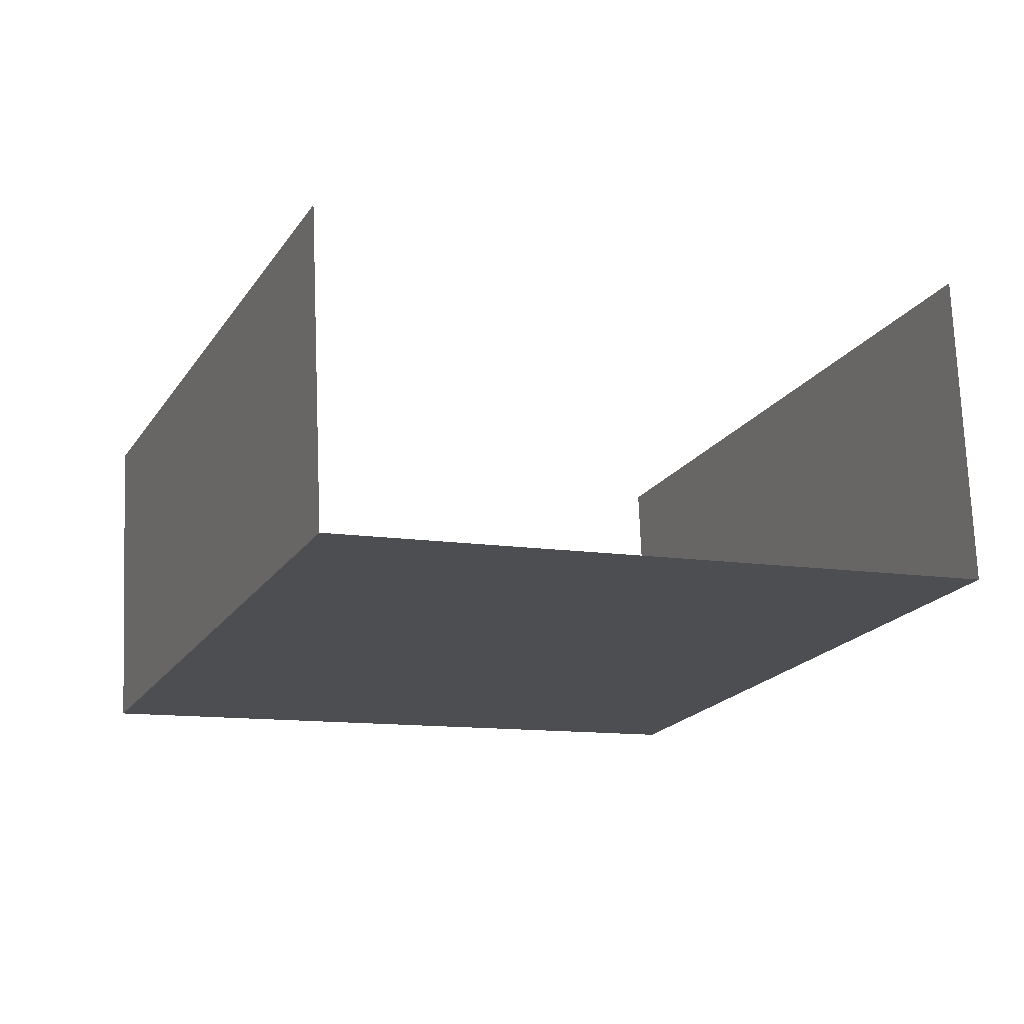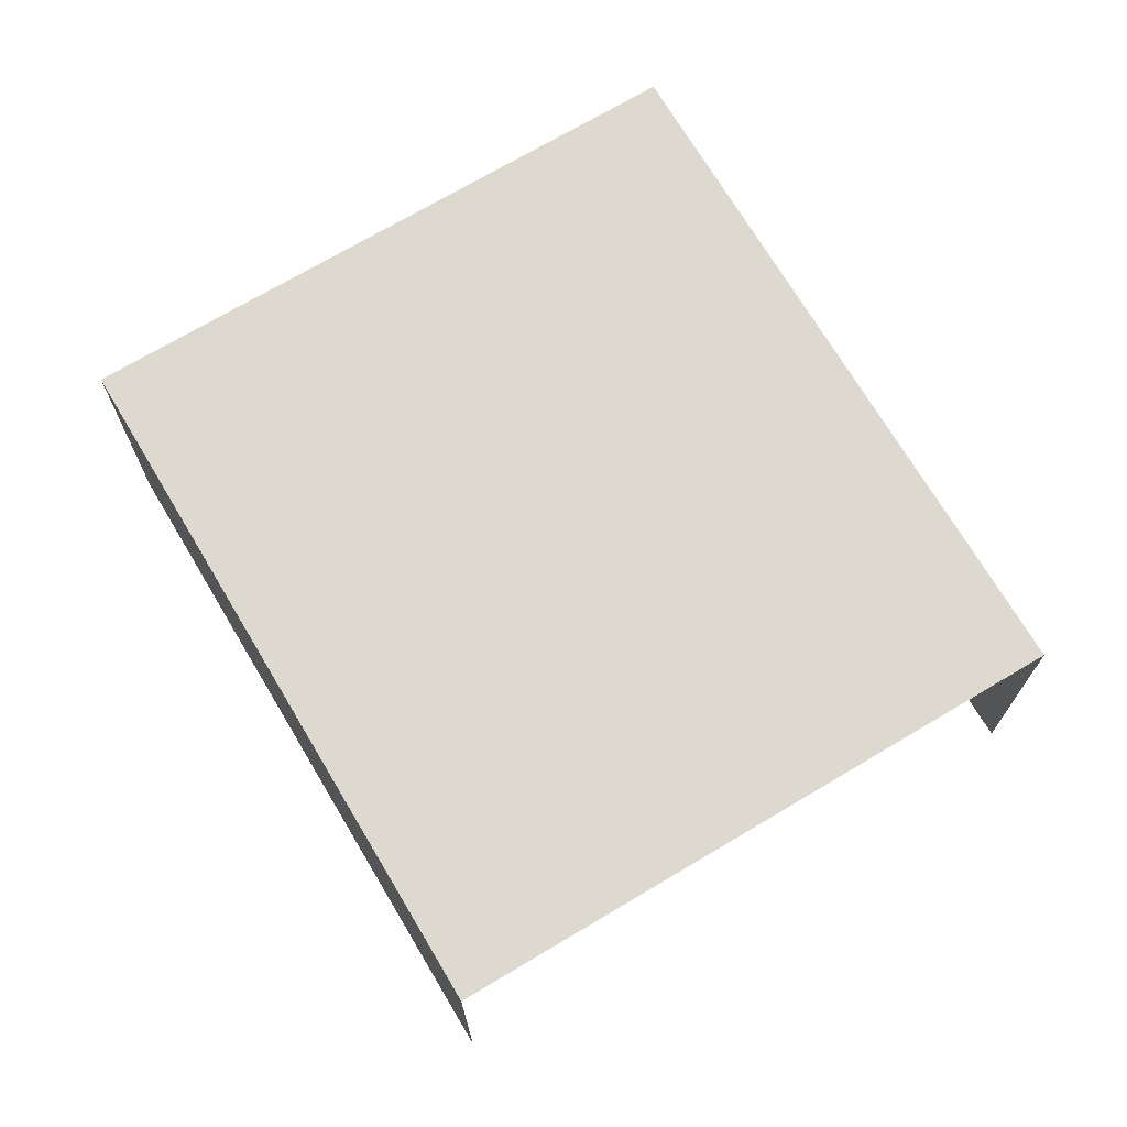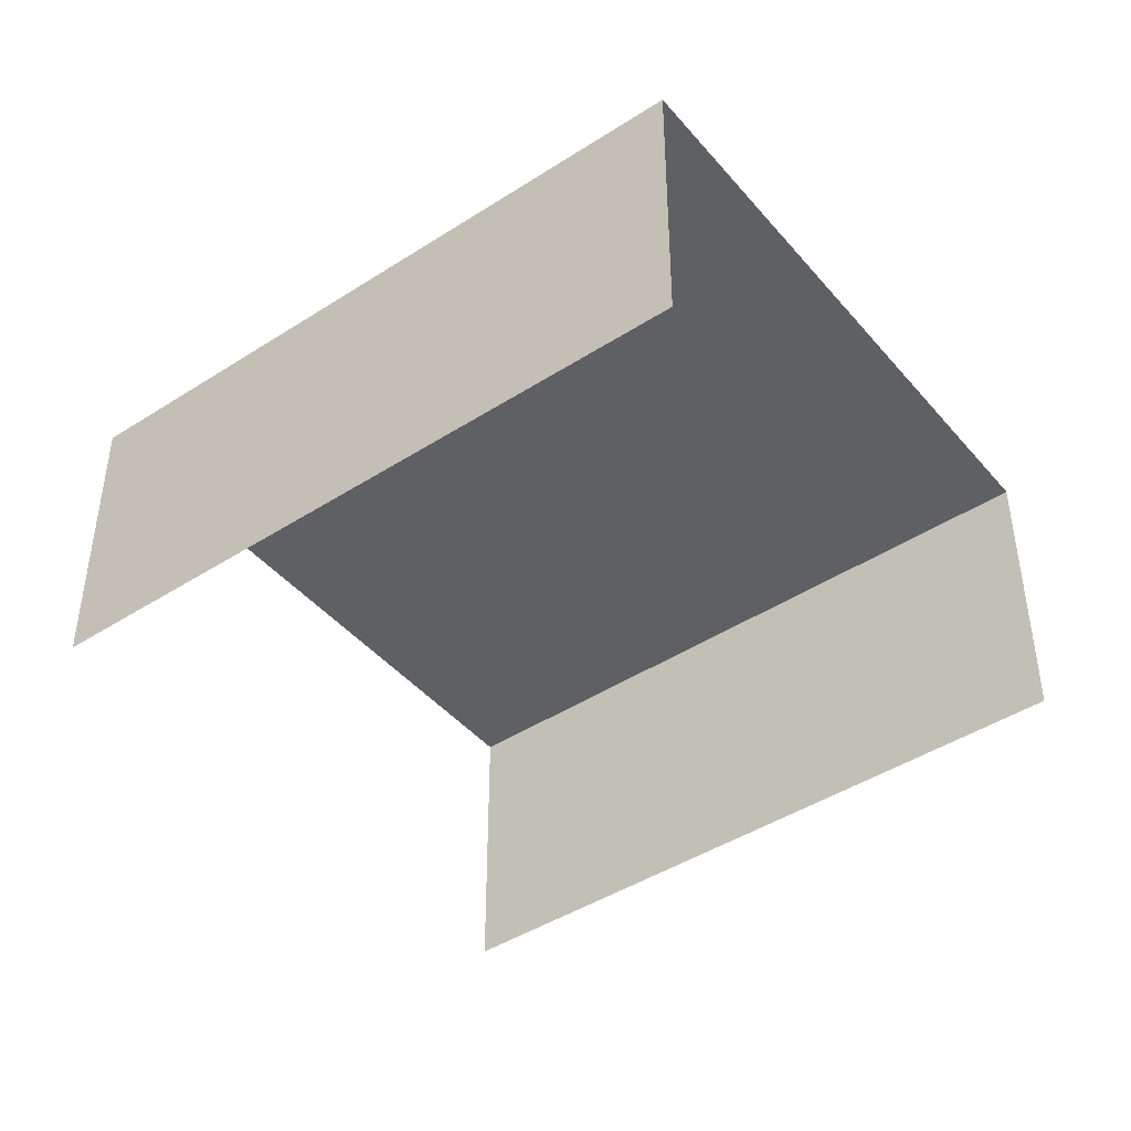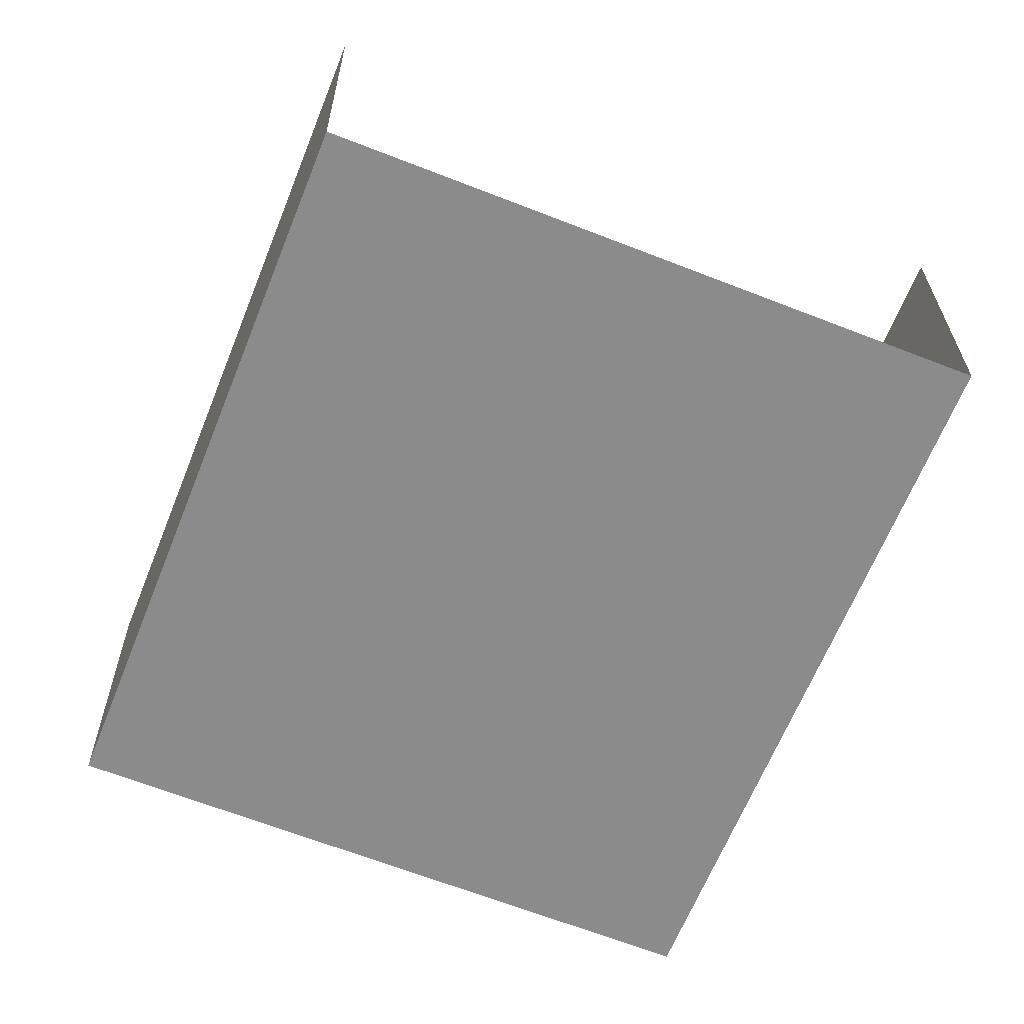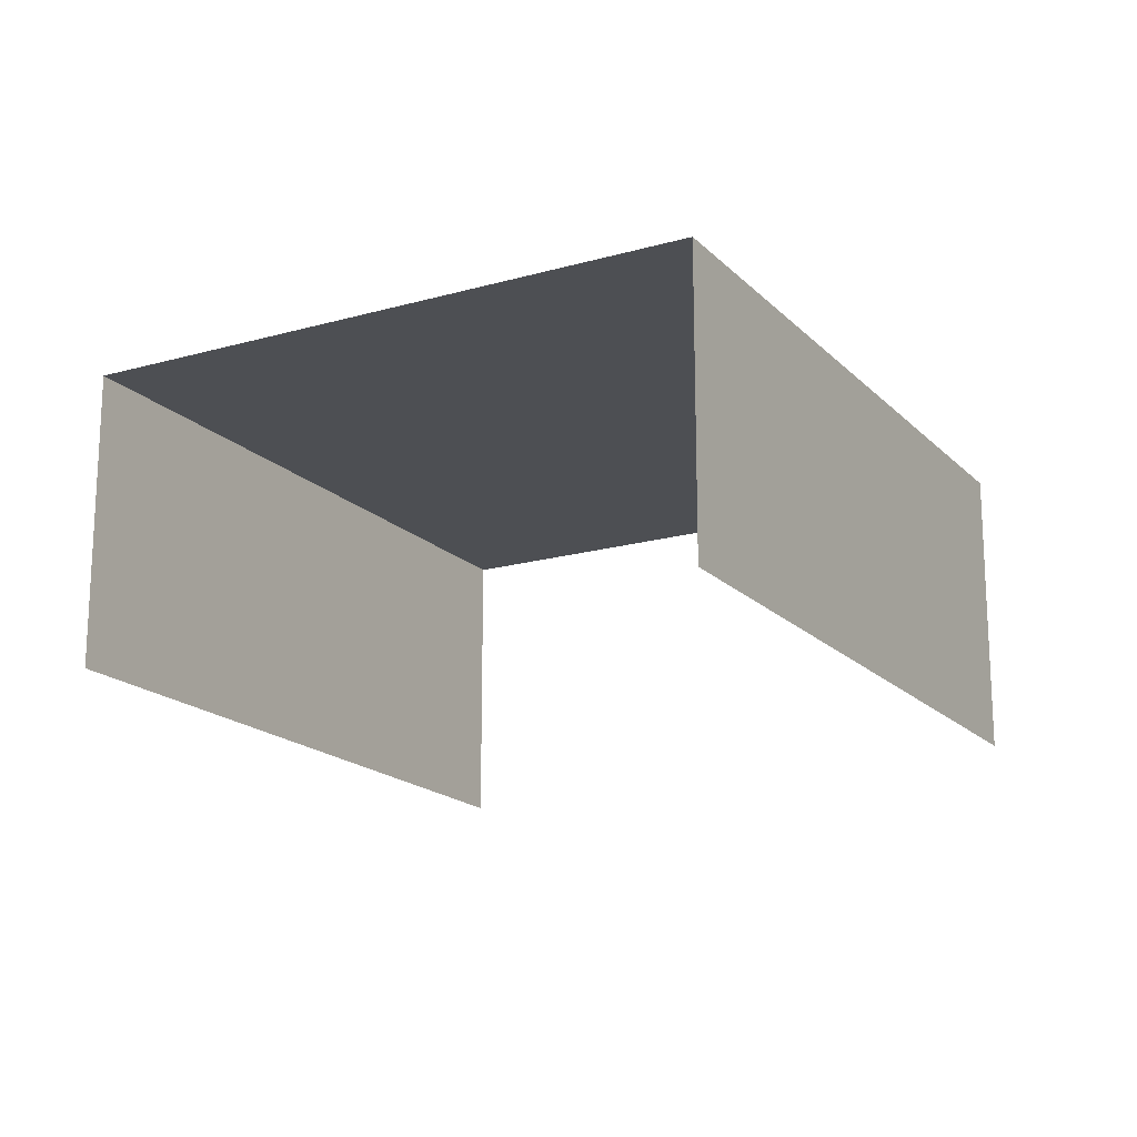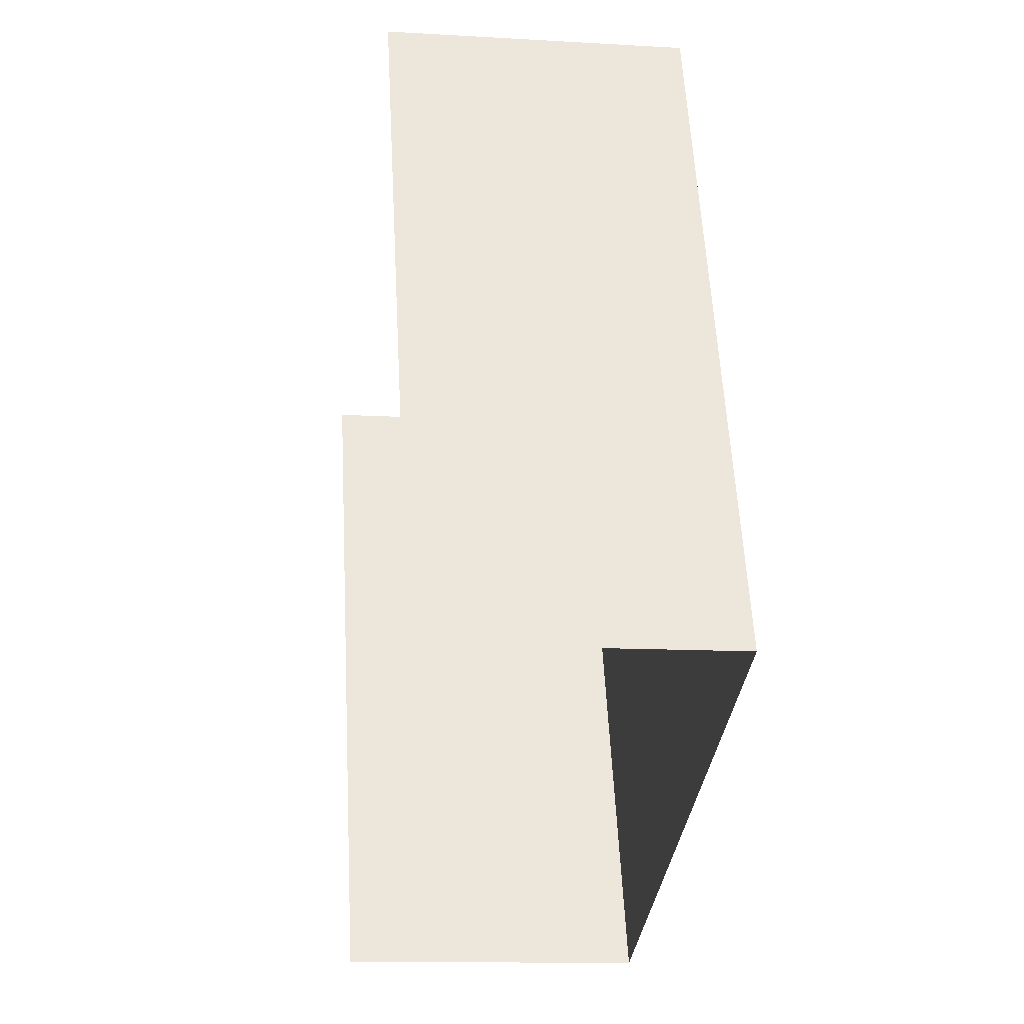
<metadata>
{"format":"obj","ext":"obj","renderer":"f3d","projection":"perspective","resolution":1024,"background":"white","views":[{"elev":73.1,"azim":-2.4,"up":"+Y"},{"elev":71.5,"azim":-52.6,"up":"+Z"},{"elev":-43.7,"azim":-74.7,"up":"+Z"},{"elev":26.1,"azim":-0.4,"up":"+Y"},{"elev":-17.8,"azim":-172.6,"up":"+Z"},{"elev":-12.6,"azim":-98.0,"up":"+Y"}]}
</metadata>
<code>
v -2.207e+05 -1.253e+05 26.09
v -2.207e+05 -1.253e+05 26.09
v -2.207e+05 -1.253e+05 26.09
v -2.207e+05 -1.253e+05 26.09
v -2.207e+05 -1.253e+05 28.38
v -2.207e+05 -1.253e+05 28.38
v -2.207e+05 -1.253e+05 28.38
v -2.207e+05 -1.253e+05 28.38
f 1 2 3
f 1 4 2
f 8 4 1
f 6 8 1
f 7 3 2
f 5 7 2
f 5 6 7
f 5 8 6
f 5 2 4
f 8 5 4
f 6 1 3
f 7 6 3

</code>
